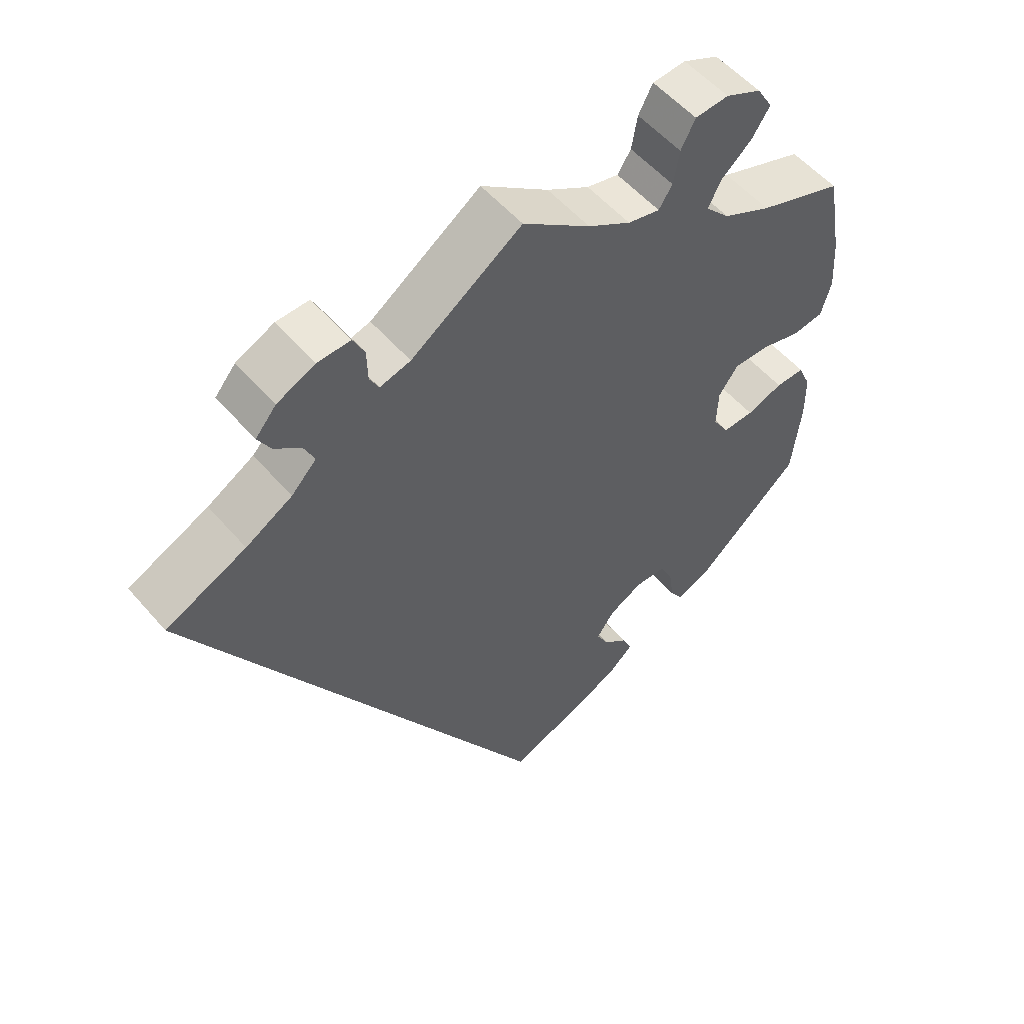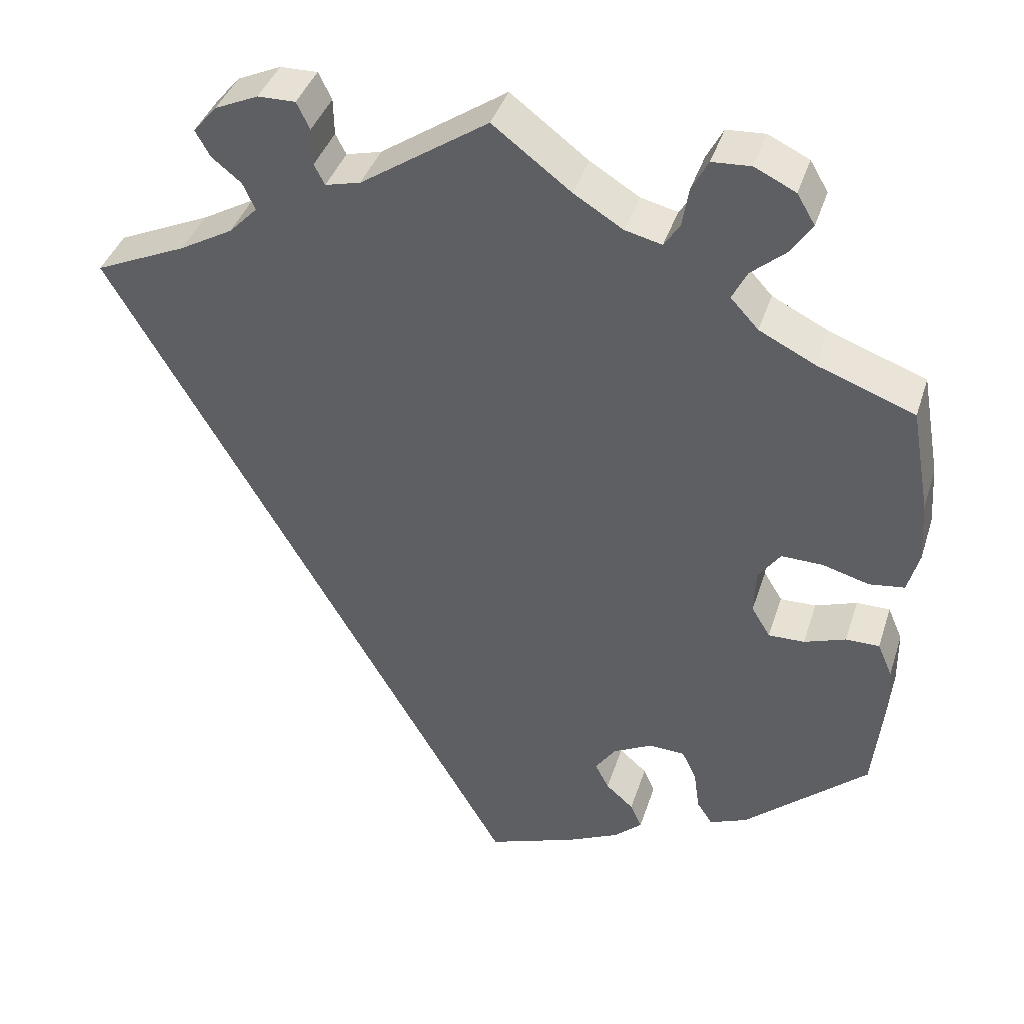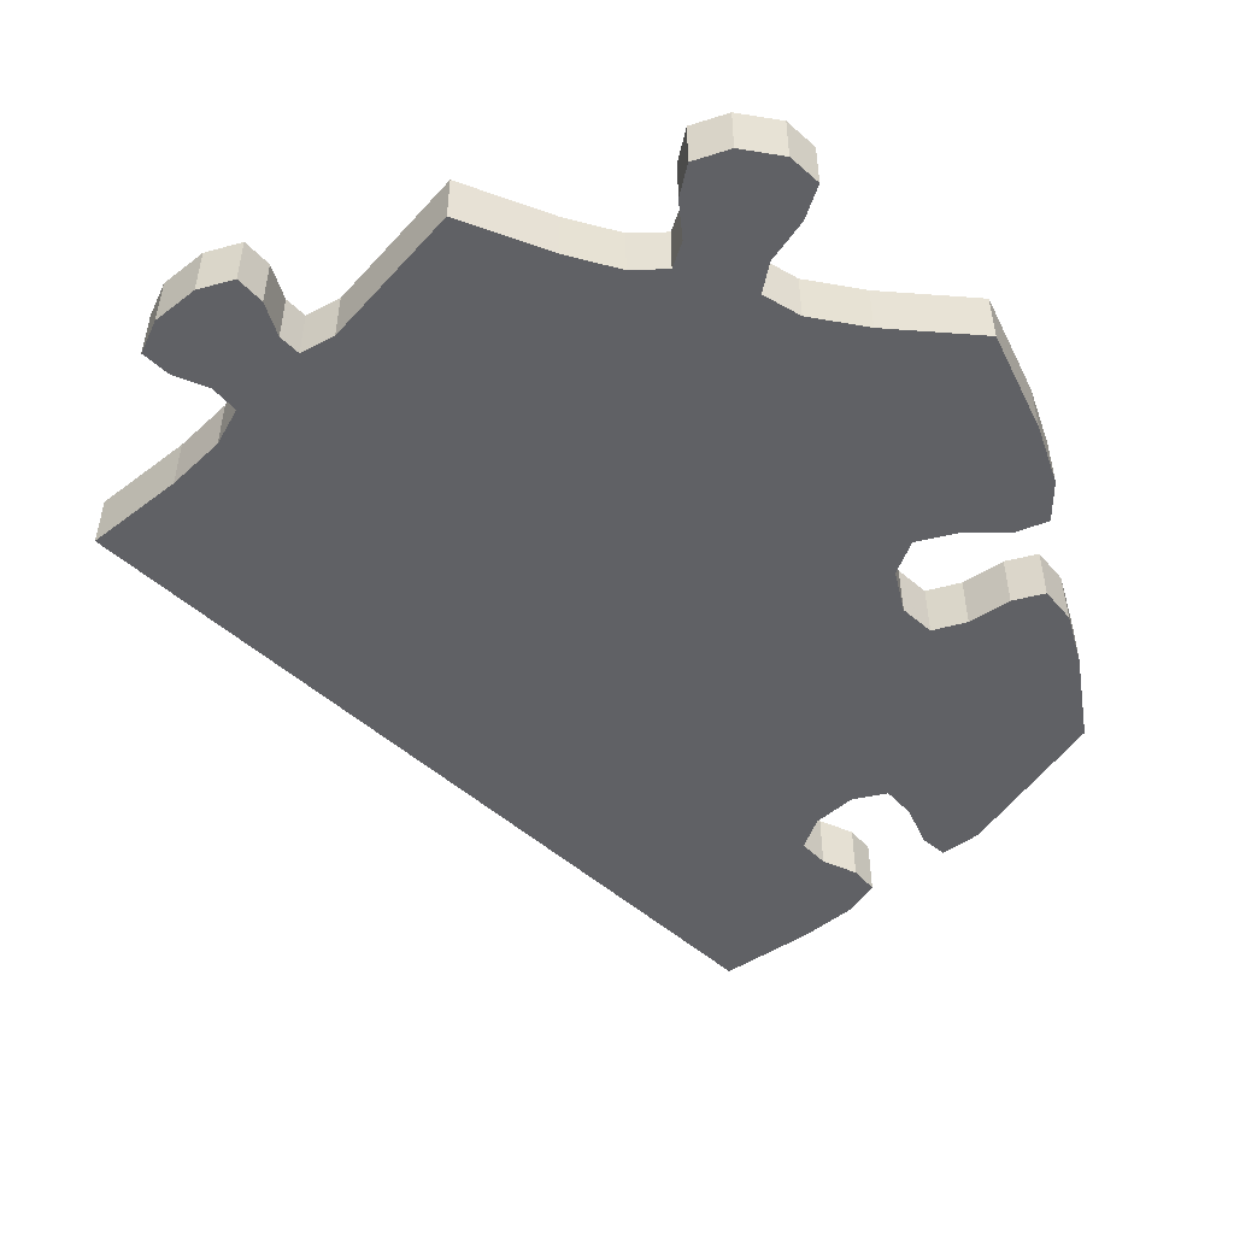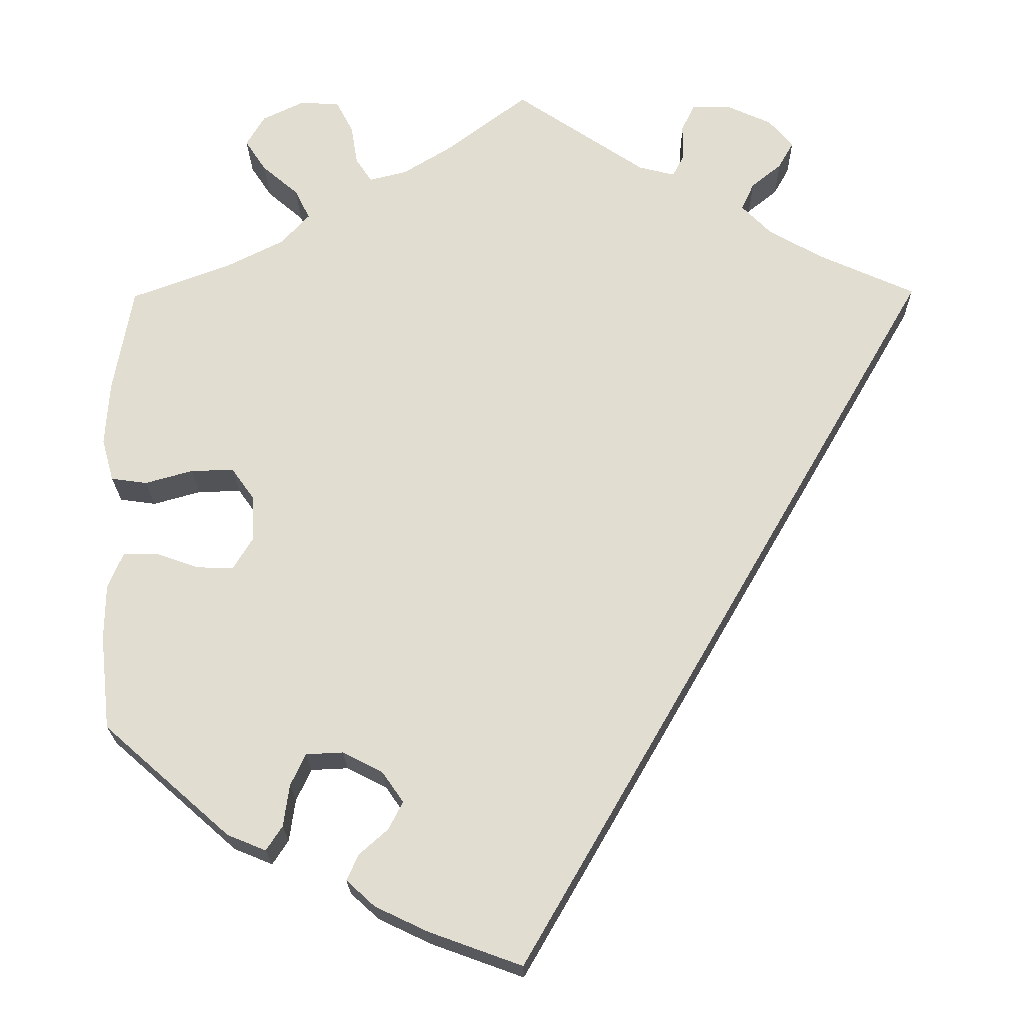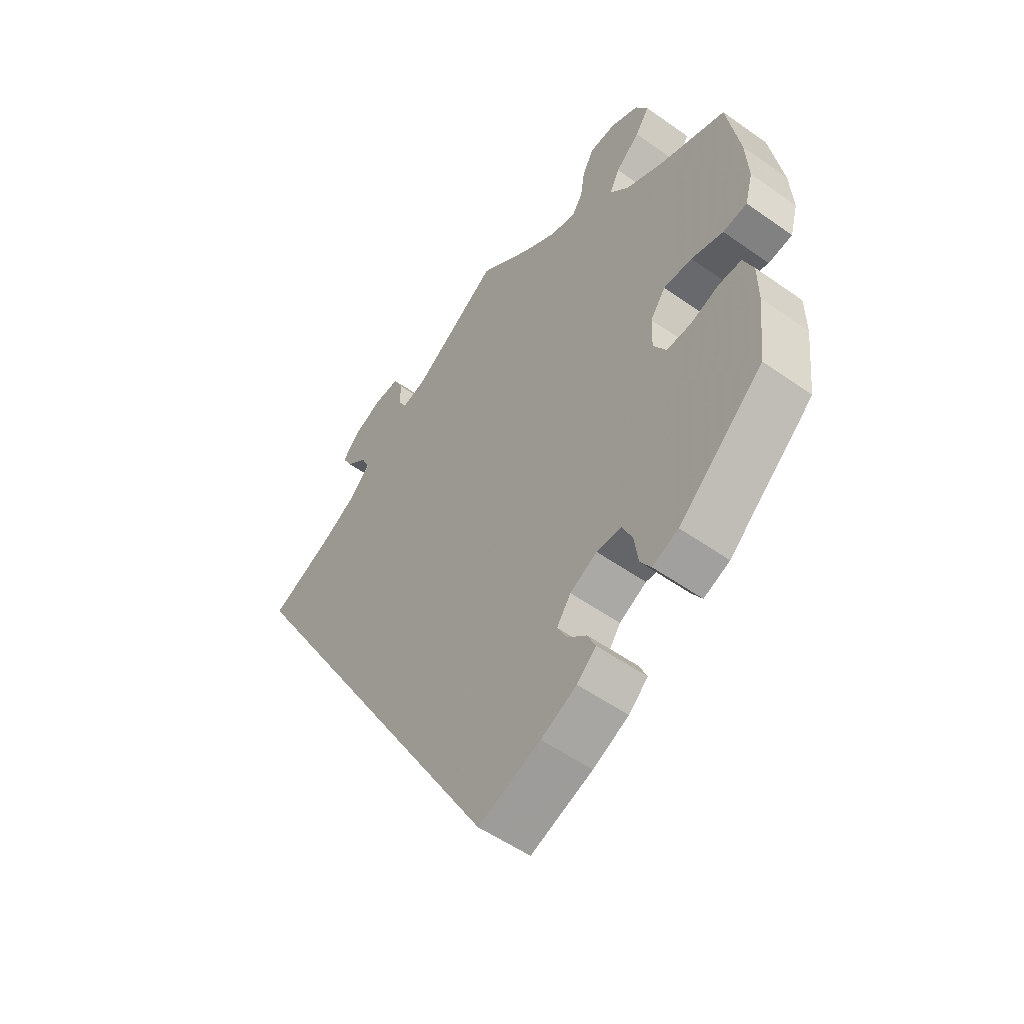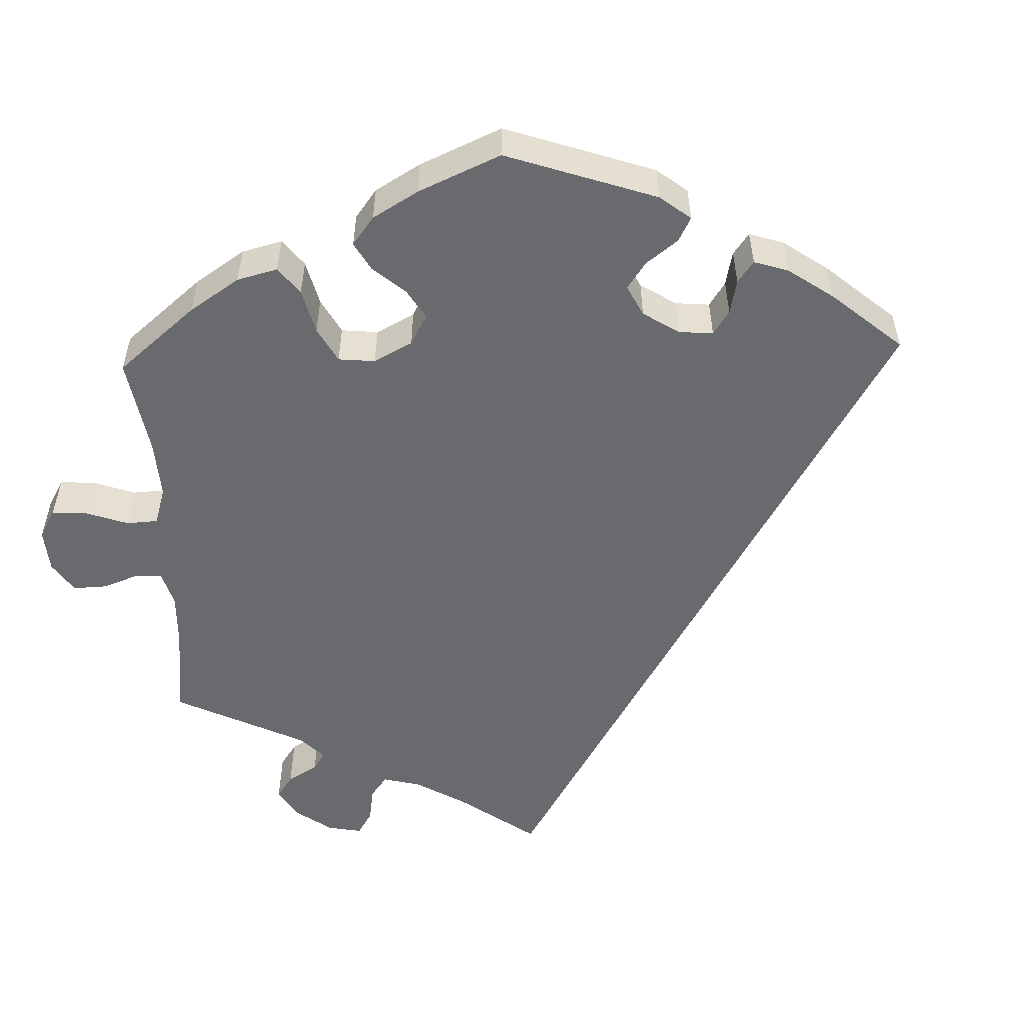
<metadata>
{"format":"obj","ext":"obj","renderer":"f3d","projection":"perspective","resolution":1024,"background":"white","views":[{"elev":54.9,"azim":-40.0,"up":"+Z"},{"elev":39.8,"azim":17.2,"up":"+Z"},{"elev":-49.7,"azim":15.6,"up":"+Y"},{"elev":-21.7,"azim":-179.1,"up":"+Z"},{"elev":-53.7,"azim":53.0,"up":"+Z"},{"elev":-53.0,"azim":122.0,"up":"+Y"}]}
</metadata>
<code>
v -0.501 0.07 0.288
v -0.388 0.07 0.339
v -0.323 0.07 0.376
v -0.288 0.07 0.412
v -0.303 0.07 0.445
v -0.339 0.07 0.474
v -0.357 0.07 0.506
v -0.328 0.07 0.54
v -0.275 0.07 0.564
v -0.229 0.07 0.565
v -0.213 0.07 0.532
v -0.212 0.07 0.487
v -0.199 0.07 0.462
v -0.156 0.07 0.473
v -0.001 0.07 0.578
v 0.094 0.07 0.506
v 0.154 0.07 0.469
v 0.199 0.07 0.458
v 0.218 0.07 0.487
v 0.226 0.07 0.535
v 0.246 0.07 0.573
v 0.293 0.07 0.576
v 0.343 0.07 0.552
v 0.365 0.07 0.515
v 0.34 0.07 0.477
v 0.297 0.07 0.44
v 0.279 0.07 0.404
v 0.313 0.07 0.367
v 0.381 0.07 0.333
v 0.5 0.07 0.289
v 0.523 0.07 0.161
v 0.528 0.07 0.085
v 0.514 0.07 0.034
v 0.471 0.07 0.028
v 0.414 0.07 0.044
v 0.363 0.07 0.045
v 0.336 0.07 0.007
v 0.334 0.07 -0.048
v 0.357 0.07 -0.086
v 0.401 0.07 -0.085
v 0.452 0.07 -0.067
v 0.493 0.07 -0.067
v 0.511 0.07 -0.109
v 0.512 0.07 -0.176
v 0.5 0.07 -0.289
v 0.349 0.07 -0.422
v 0.303 0.07 -0.441
v 0.284 0.07 -0.412
v 0.277 0.07 -0.362
v 0.259 0.07 -0.324
v 0.215 0.07 -0.322
v 0.167 0.07 -0.347
v 0.142 0.07 -0.383
v 0.159 0.07 -0.416
v 0.193 0.07 -0.446
v 0.207 0.07 -0.477
v 0.173 0.07 -0.508
v 0.11 0.07 -0.538
v 0 0.07 -0.578
v -0.501 0 0.288
v -0.388 0 0.339
v -0.323 0 0.376
v -0.288 0 0.412
v -0.303 0 0.445
v -0.339 0 0.474
v -0.357 0 0.506
v -0.328 0 0.54
v -0.275 0 0.564
v -0.229 0 0.565
v -0.213 0 0.532
v -0.212 0 0.487
v -0.199 0 0.462
v -0.156 0 0.473
v -0.001 0 0.578
v 0.094 0 0.506
v 0.154 0 0.469
v 0.199 0 0.458
v 0.218 0 0.487
v 0.226 0 0.535
v 0.246 0 0.573
v 0.293 0 0.576
v 0.343 0 0.552
v 0.365 0 0.515
v 0.34 0 0.477
v 0.297 0 0.44
v 0.279 0 0.404
v 0.313 0 0.367
v 0.381 0 0.333
v 0.5 0 0.289
v 0.523 0 0.161
v 0.528 0 0.085
v 0.514 0 0.034
v 0.471 0 0.028
v 0.414 0 0.044
v 0.363 0 0.045
v 0.336 0 0.007
v 0.334 0 -0.048
v 0.357 0 -0.086
v 0.401 0 -0.085
v 0.452 0 -0.067
v 0.493 0 -0.067
v 0.511 0 -0.109
v 0.512 0 -0.176
v 0.5 0 -0.289
v 0.349 0 -0.422
v 0.303 0 -0.441
v 0.284 0 -0.412
v 0.277 0 -0.362
v 0.259 0 -0.324
v 0.215 0 -0.322
v 0.167 0 -0.347
v 0.142 0 -0.383
v 0.159 0 -0.416
v 0.193 0 -0.446
v 0.207 0 -0.477
v 0.173 0 -0.508
v 0.11 0 -0.538
v 0 0 -0.578
f 58 59 1 2
f 57 58 2 3
f 54 55 56 57
f 53 54 57 3
f 52 53 3 4
f 51 52 4 5
f 50 51 5
f 46 47 48 49
f 46 49 50
f 45 46 50 5
f 40 41 42 43
f 39 40 43 44
f 32 33 34 35
f 32 35 36
f 29 30 31 32
f 28 29 32 36
f 27 28 36 37
f 23 24 25 26
f 23 26 27
f 22 23 27
f 19 20 21 22
f 18 19 22 27
f 17 18 27 37
f 14 15 16
f 13 14 16 17
f 9 10 11 12
f 9 12 13
f 8 9 13
f 5 6 7 8
f 5 8 13
f 39 44 45
f 39 45 5 13
f 38 39 13
f 13 17 37 38
f 61 60 118 117
f 62 61 117 116
f 116 115 114 113
f 62 116 113 112
f 63 62 112 111
f 64 63 111 110
f 64 110 109
f 108 107 106 105
f 109 108 105
f 64 109 105 104
f 102 101 100 99
f 103 102 99 98
f 94 93 92 91
f 95 94 91
f 91 90 89 88
f 95 91 88 87
f 96 95 87 86
f 85 84 83 82
f 86 85 82
f 86 82 81
f 81 80 79 78
f 86 81 78 77
f 96 86 77 76
f 75 74 73
f 76 75 73 72
f 71 70 69 68
f 72 71 68
f 72 68 67
f 67 66 65 64
f 72 67 64
f 104 103 98
f 72 64 104 98
f 72 98 97
f 97 96 76 72
f 1 60 61 2
f 2 61 62 3
f 3 62 63 4
f 4 63 64 5
f 5 64 65 6
f 6 65 66 7
f 7 66 67 8
f 8 67 68 9
f 9 68 69 10
f 10 69 70 11
f 11 70 71 12
f 12 71 72 13
f 13 72 73 14
f 14 73 74 15
f 15 74 75 16
f 16 75 76 17
f 17 76 77 18
f 18 77 78 19
f 19 78 79 20
f 20 79 80 21
f 21 80 81 22
f 22 81 82 23
f 23 82 83 24
f 24 83 84 25
f 25 84 85 26
f 26 85 86 27
f 27 86 87 28
f 28 87 88 29
f 29 88 89 30
f 30 89 90 31
f 31 90 91 32
f 32 91 92 33
f 33 92 93 34
f 34 93 94 35
f 35 94 95 36
f 36 95 96 37
f 37 96 97 38
f 38 97 98 39
f 39 98 99 40
f 40 99 100 41
f 41 100 101 42
f 42 101 102 43
f 43 102 103 44
f 44 103 104 45
f 45 104 105 46
f 46 105 106 47
f 47 106 107 48
f 48 107 108 49
f 49 108 109 50
f 50 109 110 51
f 51 110 111 52
f 52 111 112 53
f 53 112 113 54
f 54 113 114 55
f 55 114 115 56
f 56 115 116 57
f 57 116 117 58
f 58 117 118 59
f 59 118 60 1

</code>
